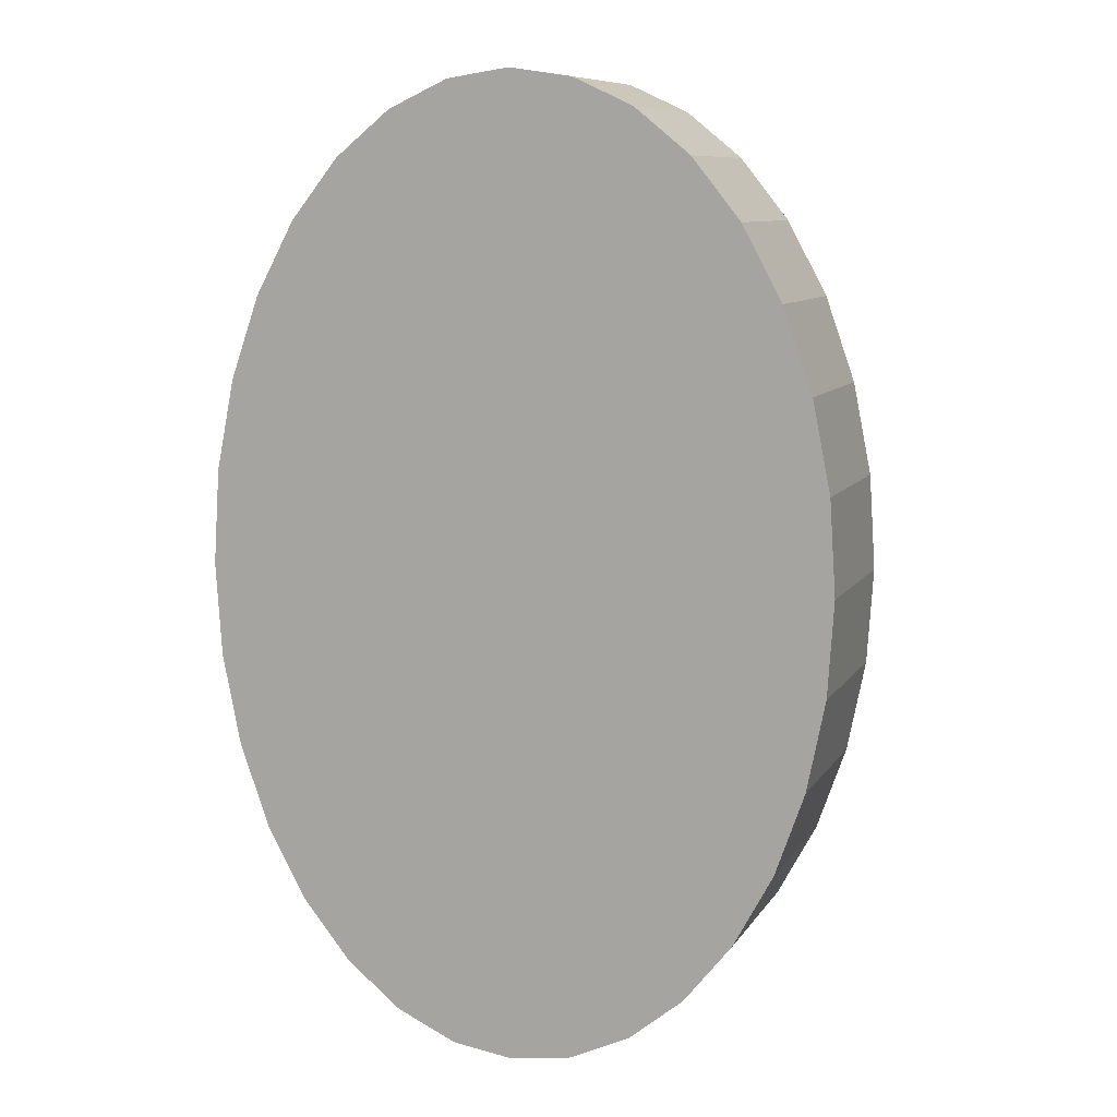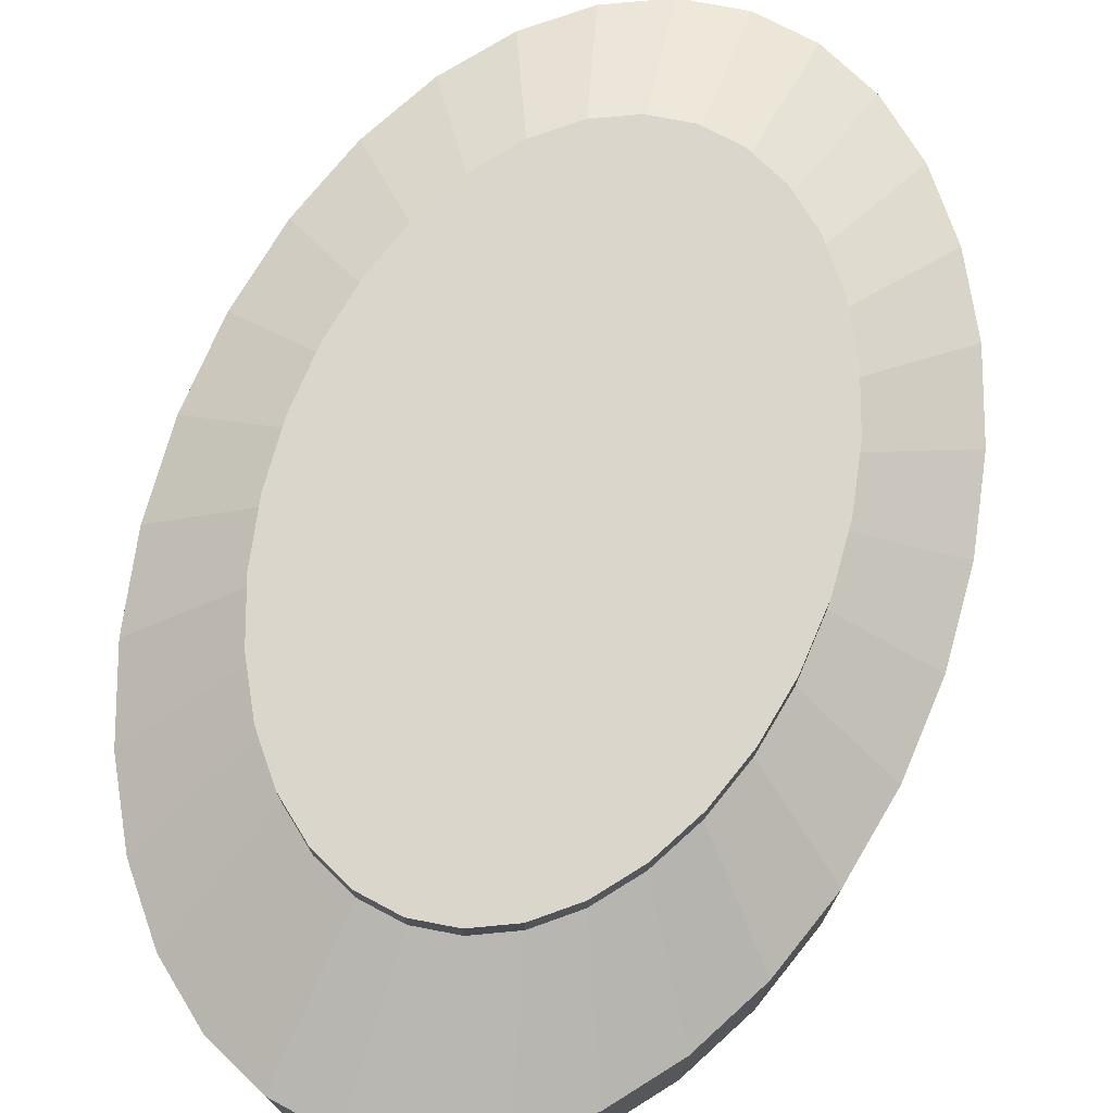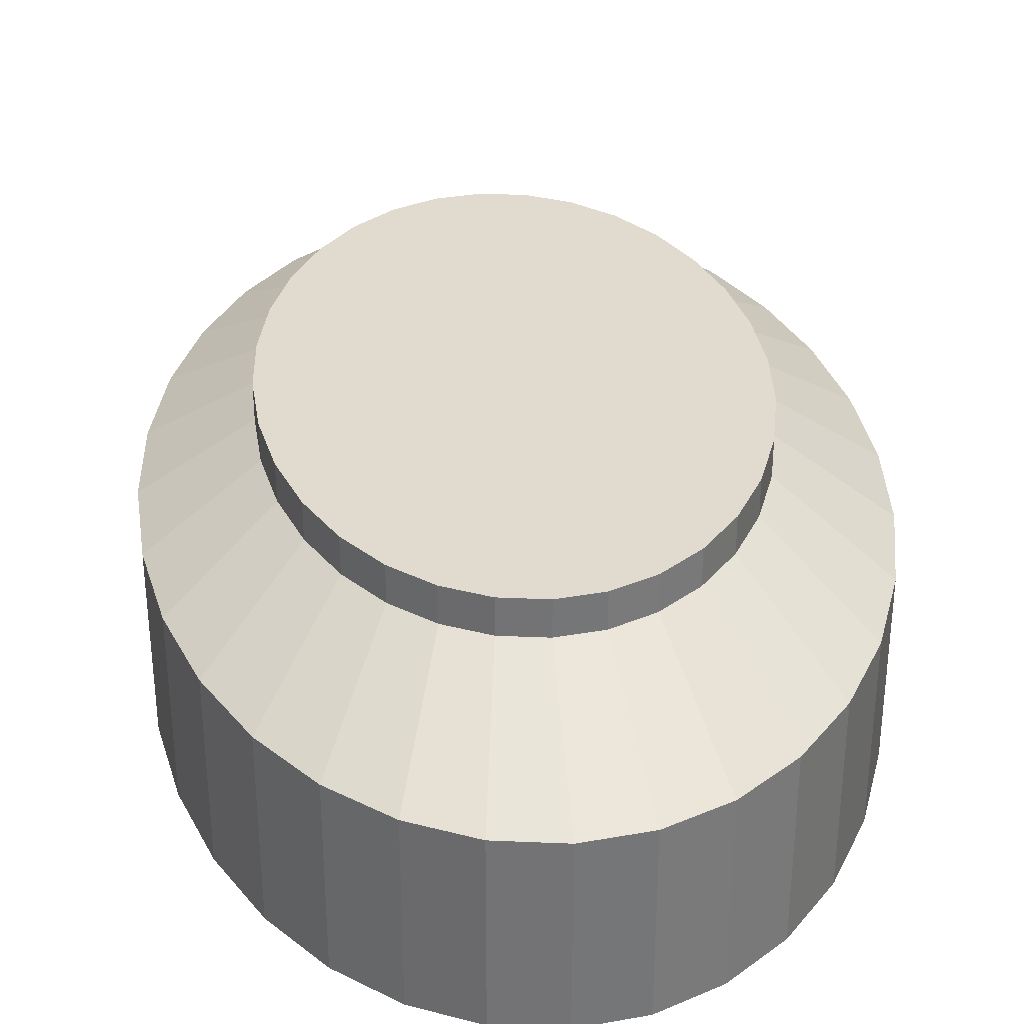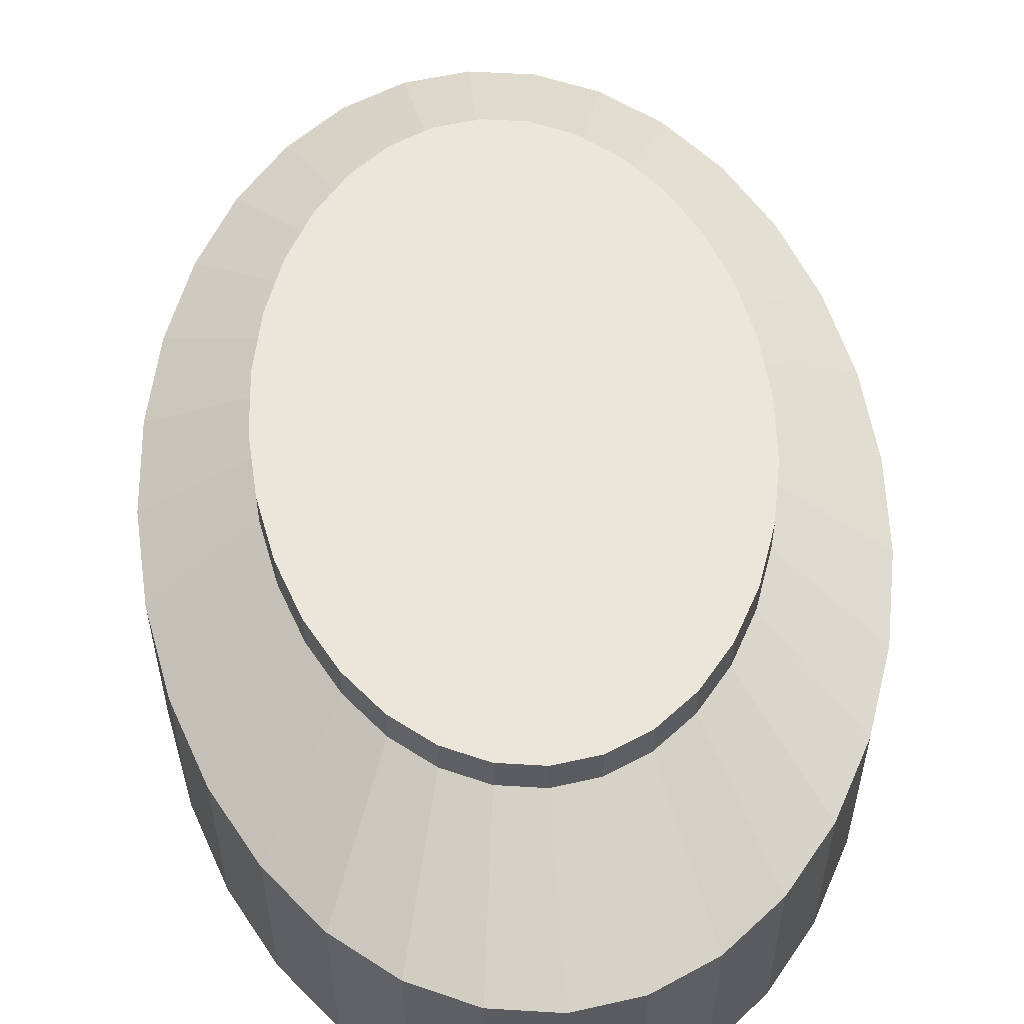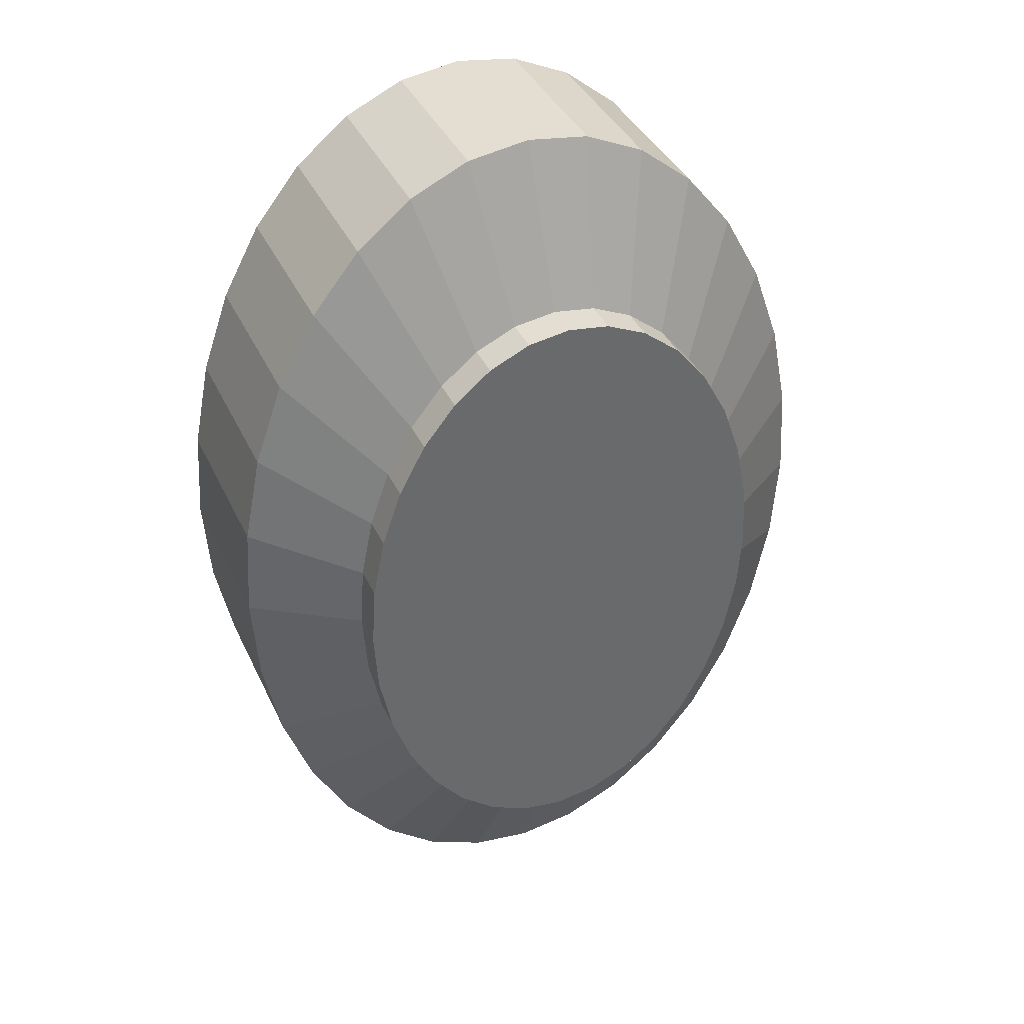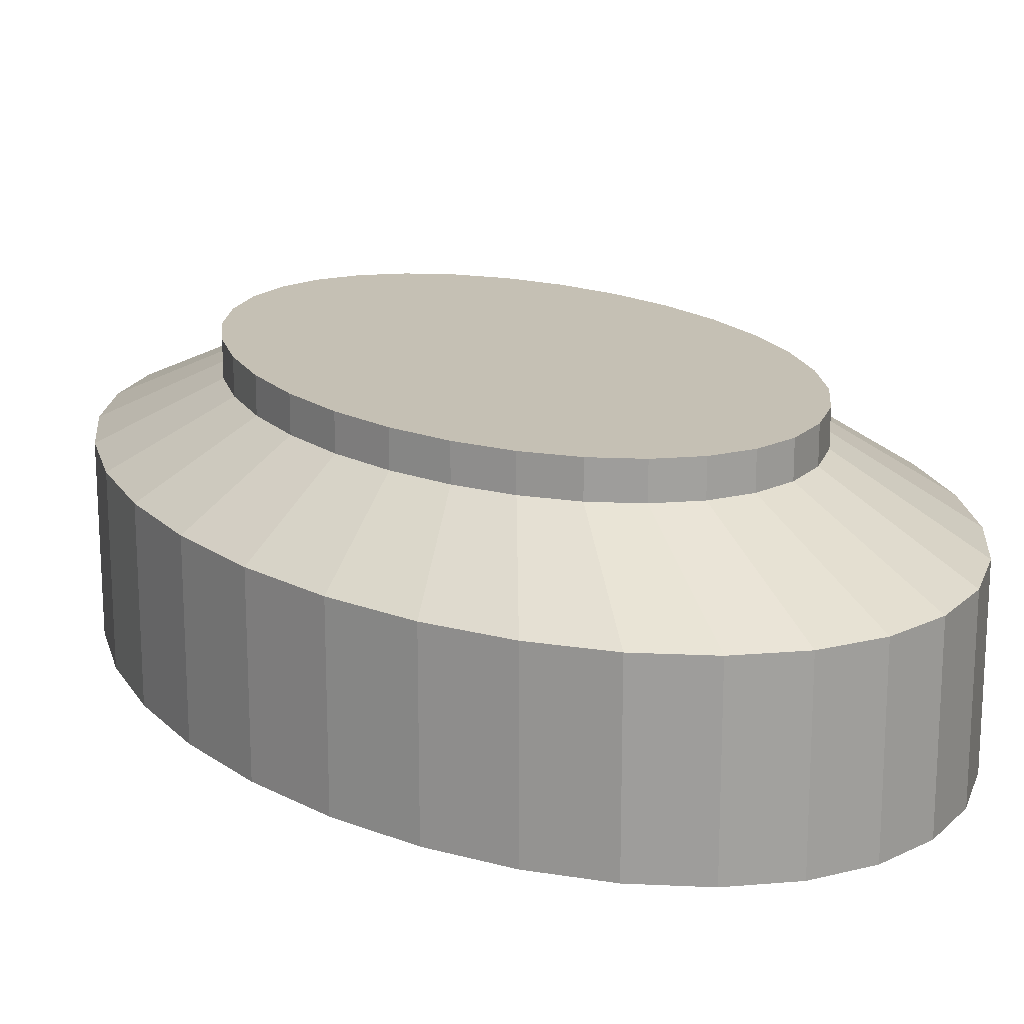
<metadata>
{"format":"obj","ext":"obj","renderer":"f3d","projection":"perspective","resolution":1024,"background":"white","views":[{"elev":9.2,"azim":-160.7,"up":"+Y"},{"elev":74.1,"azim":-160.6,"up":"+Z"},{"elev":33.6,"azim":-5.2,"up":"+Z"},{"elev":55.6,"azim":-4.9,"up":"+Z"},{"elev":38.7,"azim":-23.1,"up":"+Y"},{"elev":18.4,"azim":146.0,"up":"+Z"}]}
</metadata>
<code>
o Cylinder.001
v -0.9254 -7.08 6.178
v -0 -7.219 6.178
v -1.815 -6.669 6.178
v -2.635 -6.002 6.178
v -3.354 -5.105 6.178
v -3.944 -4.011 6.178
v -4.383 -2.763 6.178
v -4.652 -1.408 6.178
v -4.744 -2e-06 6.178
v -4.652 1.408 6.178
v -4.383 2.763 6.178
v -3.944 4.011 6.178
v -3.354 5.105 6.178
v -2.635 6.002 6.178
v -1.815 6.669 6.178
v -0.9254 7.08 6.178
v 1e-06 7.219 6.178
v 0.9254 7.08 6.178
v 1.815 6.669 6.178
v 2.635 6.002 6.178
v 3.354 5.105 6.178
v 3.944 4.011 6.178
v 4.383 2.763 6.178
v 4.652 1.408 6.178
v 4.744 -8e-06 6.178
v 4.652 -1.408 6.178
v 4.383 -2.763 6.178
v 3.944 -4.011 6.178
v 3.354 -5.105 6.178
v 2.635 -6.002 6.178
v 1.815 -6.669 6.178
v 0.9254 -7.08 6.178
f 29 2 17
f 2 1 3
f 3 4 2
f 4 5 2
f 5 6 7
f 7 8 9
f 9 10 13
f 10 11 13
f 11 12 13
f 13 14 15
f 15 16 13
f 16 17 13
f 17 18 19
f 19 20 21
f 21 22 25
f 22 23 25
f 23 24 25
f 25 26 27
f 27 28 25
f 28 29 25
f 29 30 31
f 31 32 29
f 32 2 29
f 5 7 9
f 17 19 21
f 2 5 9
f 9 13 2
f 13 17 2
f 17 21 25
f 25 29 17
o Cylinder.002
v 0 -10.63 0
v -1.363 -10.43 0
v -2.674 -9.825 0
v -3.882 -8.842 0
v -4.941 -7.52 0
v -5.81 -5.908 0
v -6.456 -4.07 0
v -6.854 -2.075 0
v -6.988 -1e-06 0
v -6.854 2.075 0
v -6.456 4.07 0
v -5.81 5.908 0
v -4.941 7.52 0
v -3.882 8.842 0
v -2.674 9.825 0
v -1.363 10.43 0
v 2e-06 10.63 0
v 1.363 10.43 0
v 2.674 9.825 0
v 3.882 8.842 0
v 4.941 7.52 0
v 5.81 5.908 0
v 6.456 4.07 0
v 6.854 2.075 0
v 6.988 -1e-05 0
v 6.854 -2.075 0
v 6.456 -4.07 0
v 5.81 -5.908 0
v 4.941 -7.52 0
v 3.882 -8.842 0
v 2.674 -9.825 0
v 1.363 -10.43 0
f 58 50 42
f 34 33 64
f 64 63 62
f 62 61 58
f 61 60 58
f 60 59 58
f 58 57 56
f 56 55 54
f 54 53 52
f 52 51 54
f 51 50 54
f 50 49 48
f 48 47 46
f 46 45 44
f 44 43 46
f 43 42 46
f 42 41 40
f 40 39 42
f 39 38 42
f 38 37 36
f 36 35 34
f 34 64 58
f 64 62 58
f 58 56 50
f 56 54 50
f 50 48 46
f 38 36 34
f 50 46 42
f 42 38 34
f 34 58 42
o Cylinder.003
v -0.9254 -7.08 5.413
v -0 -7.219 5.413
v -1.815 -6.669 5.413
v -2.635 -6.002 5.413
v -3.354 -5.105 5.413
v -3.944 -4.011 5.413
v -4.383 -2.763 5.413
v -4.652 -1.408 5.413
v -4.744 -2e-06 5.413
v -4.652 1.408 5.413
v -4.383 2.763 5.413
v -3.944 4.011 5.413
v -3.354 5.105 5.413
v -2.635 6.002 5.413
v -1.815 6.669 5.413
v -0.9254 7.08 5.413
v 1e-06 7.219 5.413
v 0.9254 7.08 5.413
v 1.815 6.669 5.413
v 2.635 6.002 5.413
v 3.354 5.105 5.413
v 3.944 4.011 5.413
v 4.383 2.763 5.413
v 4.652 1.408 5.413
v 4.744 -8e-06 5.413
v 4.652 -1.408 5.413
v 4.383 -2.763 5.413
v 3.944 -4.011 5.413
v 3.354 -5.105 5.413
v 2.635 -6.002 5.413
v 1.815 -6.669 5.413
v 0.9254 -7.08 5.413
v -0.9254 -7.08 6.178
v -0 -7.219 6.178
v -1.815 -6.669 6.178
v -2.635 -6.002 6.178
v -3.354 -5.105 6.178
v -3.944 -4.011 6.178
v -4.383 -2.763 6.178
v -4.652 -1.408 6.178
v -4.744 -2e-06 6.178
v -4.652 1.408 6.178
v -4.383 2.763 6.178
v -3.944 4.011 6.178
v -3.354 5.105 6.178
v -2.635 6.002 6.178
v -1.815 6.669 6.178
v -0.9254 7.08 6.178
v 1e-06 7.219 6.178
v 0.9254 7.08 6.178
v 1.815 6.669 6.178
v 2.635 6.002 6.178
v 3.354 5.105 6.178
v 3.944 4.011 6.178
v 4.383 2.763 6.178
v 4.652 1.408 6.178
v 4.744 -8e-06 6.178
v 4.652 -1.408 6.178
v 4.383 -2.763 6.178
v 3.944 -4.011 6.178
v 3.354 -5.105 6.178
v 2.635 -6.002 6.178
v 1.815 -6.669 6.178
v 0.9254 -7.08 6.178
f 99 65 67
f 126 93 94
f 113 80 81
f 100 67 68
f 127 94 95
f 114 81 82
f 101 68 69
f 128 95 96
f 115 82 83
f 102 69 70
f 66 128 96
f 116 83 84
f 103 70 71
f 117 84 85
f 104 71 72
f 118 85 86
f 105 72 73
f 119 86 87
f 106 73 74
f 120 87 88
f 107 74 75
f 121 88 89
f 108 75 76
f 122 89 90
f 109 76 77
f 123 90 91
f 110 77 78
f 124 91 92
f 111 78 79
f 97 66 65
f 125 92 93
f 112 79 80
f 99 97 65
f 126 125 93
f 113 112 80
f 100 99 67
f 127 126 94
f 114 113 81
f 101 100 68
f 128 127 95
f 115 114 82
f 102 101 69
f 66 98 128
f 116 115 83
f 103 102 70
f 117 116 84
f 104 103 71
f 118 117 85
f 105 104 72
f 119 118 86
f 106 105 73
f 120 119 87
f 107 106 74
f 121 120 88
f 108 107 75
f 122 121 89
f 109 108 76
f 123 122 90
f 110 109 77
f 124 123 91
f 111 110 78
f 97 98 66
f 125 124 92
f 112 111 79
o Cylinder.004
v 0 -10.63 3.955
v -1.363 -10.43 3.955
v -2.674 -9.825 3.955
v -3.882 -8.842 3.955
v -4.941 -7.52 3.955
v -5.81 -5.908 3.955
v -6.456 -4.07 3.955
v -6.854 -2.075 3.955
v -6.988 -1e-06 3.955
v -6.854 2.075 3.955
v -6.456 4.07 3.955
v -5.81 5.908 3.955
v -4.941 7.52 3.955
v -3.882 8.842 3.955
v -2.674 9.825 3.955
v -1.363 10.43 3.955
v 2e-06 10.63 3.955
v 1.363 10.43 3.955
v 2.674 9.825 3.955
v 3.882 8.842 3.955
v 4.941 7.52 3.955
v 5.81 5.908 3.955
v 6.456 4.07 3.955
v 6.854 2.075 3.955
v 6.988 -1e-05 3.955
v 6.854 -2.075 3.955
v 6.456 -4.07 3.955
v 5.81 -5.908 3.955
v 4.941 -7.52 3.955
v 3.882 -8.842 3.955
v 2.674 -9.825 3.955
v 1.363 -10.43 3.955
v -0.9254 -7.08 5.413
v -0 -7.219 5.413
v -1.815 -6.669 5.413
v -2.635 -6.002 5.413
v -3.354 -5.105 5.413
v -3.944 -4.011 5.413
v -4.383 -2.763 5.413
v -4.652 -1.408 5.413
v -4.744 -2e-06 5.413
v -4.652 1.408 5.413
v -4.383 2.763 5.413
v -3.944 4.011 5.413
v -3.354 5.105 5.413
v -2.635 6.002 5.413
v -1.815 6.669 5.413
v -0.9254 7.08 5.413
v 1e-06 7.219 5.413
v 0.9254 7.08 5.413
v 1.815 6.669 5.413
v 2.635 6.002 5.413
v 3.354 5.105 5.413
v 3.944 4.011 5.413
v 4.383 2.763 5.413
v 4.652 1.408 5.413
v 4.744 -8e-06 5.413
v 4.652 -1.408 5.413
v 4.383 -2.763 5.413
v 3.944 -4.011 5.413
v 3.354 -5.105 5.413
v 2.635 -6.002 5.413
v 1.815 -6.669 5.413
v 0.9254 -7.08 5.413
f 135 166 134
f 176 143 144
f 153 184 152
f 163 130 131
f 172 139 140
f 181 148 149
f 190 157 158
f 168 135 136
f 177 144 145
f 154 185 153
f 164 131 132
f 141 172 140
f 150 181 149
f 191 158 159
f 169 136 137
f 178 145 146
f 155 186 154
f 165 132 133
f 174 141 142
f 183 150 151
f 192 159 160
f 170 137 138
f 179 146 147
f 156 187 155
f 166 133 134
f 175 142 143
f 184 151 152
f 161 129 130
f 162 160 129
f 171 138 139
f 180 147 148
f 189 156 157
f 135 167 166
f 176 175 143
f 153 185 184
f 163 161 130
f 172 171 139
f 181 180 148
f 190 189 157
f 168 167 135
f 177 176 144
f 154 186 185
f 164 163 131
f 141 173 172
f 150 182 181
f 191 190 158
f 169 168 136
f 178 177 145
f 155 187 186
f 165 164 132
f 174 173 141
f 183 182 150
f 192 191 159
f 170 169 137
f 179 178 146
f 156 188 187
f 166 165 133
f 175 174 142
f 184 183 151
f 161 162 129
f 162 192 160
f 171 170 138
f 180 179 147
f 189 188 156
o Cylinder.005
v 0 -10.63 0
v 0 -10.63 3.955
v -1.363 -10.43 0
v -1.363 -10.43 3.955
v -2.674 -9.825 0
v -2.674 -9.825 3.955
v -3.882 -8.842 0
v -3.882 -8.842 3.955
v -4.941 -7.52 0
v -4.941 -7.52 3.955
v -5.81 -5.908 0
v -5.81 -5.908 3.955
v -6.456 -4.07 0
v -6.456 -4.07 3.955
v -6.854 -2.075 0
v -6.854 -2.075 3.955
v -6.988 -1e-06 0
v -6.988 -1e-06 3.955
v -6.854 2.075 0
v -6.854 2.075 3.955
v -6.456 4.07 0
v -6.456 4.07 3.955
v -5.81 5.908 0
v -5.81 5.908 3.955
v -4.941 7.52 0
v -4.941 7.52 3.955
v -3.882 8.842 0
v -3.882 8.842 3.955
v -2.674 9.825 0
v -2.674 9.825 3.955
v -1.363 10.43 0
v -1.363 10.43 3.955
v 2e-06 10.63 0
v 2e-06 10.63 3.955
v 1.363 10.43 0
v 1.363 10.43 3.955
v 2.674 9.825 0
v 2.674 9.825 3.955
v 3.882 8.842 0
v 3.882 8.842 3.955
v 4.941 7.52 0
v 4.941 7.52 3.955
v 5.81 5.908 0
v 5.81 5.908 3.955
v 6.456 4.07 0
v 6.456 4.07 3.955
v 6.854 2.075 0
v 6.854 2.075 3.955
v 6.988 -1e-05 0
v 6.988 -1e-05 3.955
v 6.854 -2.075 0
v 6.854 -2.075 3.955
v 6.456 -4.07 0
v 6.456 -4.07 3.955
v 5.81 -5.908 0
v 5.81 -5.908 3.955
v 4.941 -7.52 0
v 4.941 -7.52 3.955
v 3.882 -8.842 0
v 3.882 -8.842 3.955
v 2.674 -9.825 0
v 2.674 -9.825 3.955
v 1.363 -10.43 0
v 1.363 -10.43 3.955
f 195 194 193
f 197 196 195
f 199 198 197
f 201 200 199
f 203 202 201
f 205 204 203
f 207 206 205
f 209 208 207
f 211 210 209
f 213 212 211
f 215 214 213
f 217 216 215
f 219 218 217
f 221 220 219
f 223 222 221
f 225 224 223
f 227 226 225
f 229 228 227
f 231 230 229
f 233 232 231
f 235 234 233
f 237 236 235
f 239 238 237
f 241 240 239
f 243 242 241
f 245 244 243
f 247 246 245
f 249 248 247
f 251 250 249
f 253 252 251
f 255 254 253
f 193 256 255
f 195 196 194
f 197 198 196
f 199 200 198
f 201 202 200
f 203 204 202
f 205 206 204
f 207 208 206
f 209 210 208
f 211 212 210
f 213 214 212
f 215 216 214
f 217 218 216
f 219 220 218
f 221 222 220
f 223 224 222
f 225 226 224
f 227 228 226
f 229 230 228
f 231 232 230
f 233 234 232
f 235 236 234
f 237 238 236
f 239 240 238
f 241 242 240
f 243 244 242
f 245 246 244
f 247 248 246
f 249 250 248
f 251 252 250
f 253 254 252
f 255 256 254
f 193 194 256

</code>
